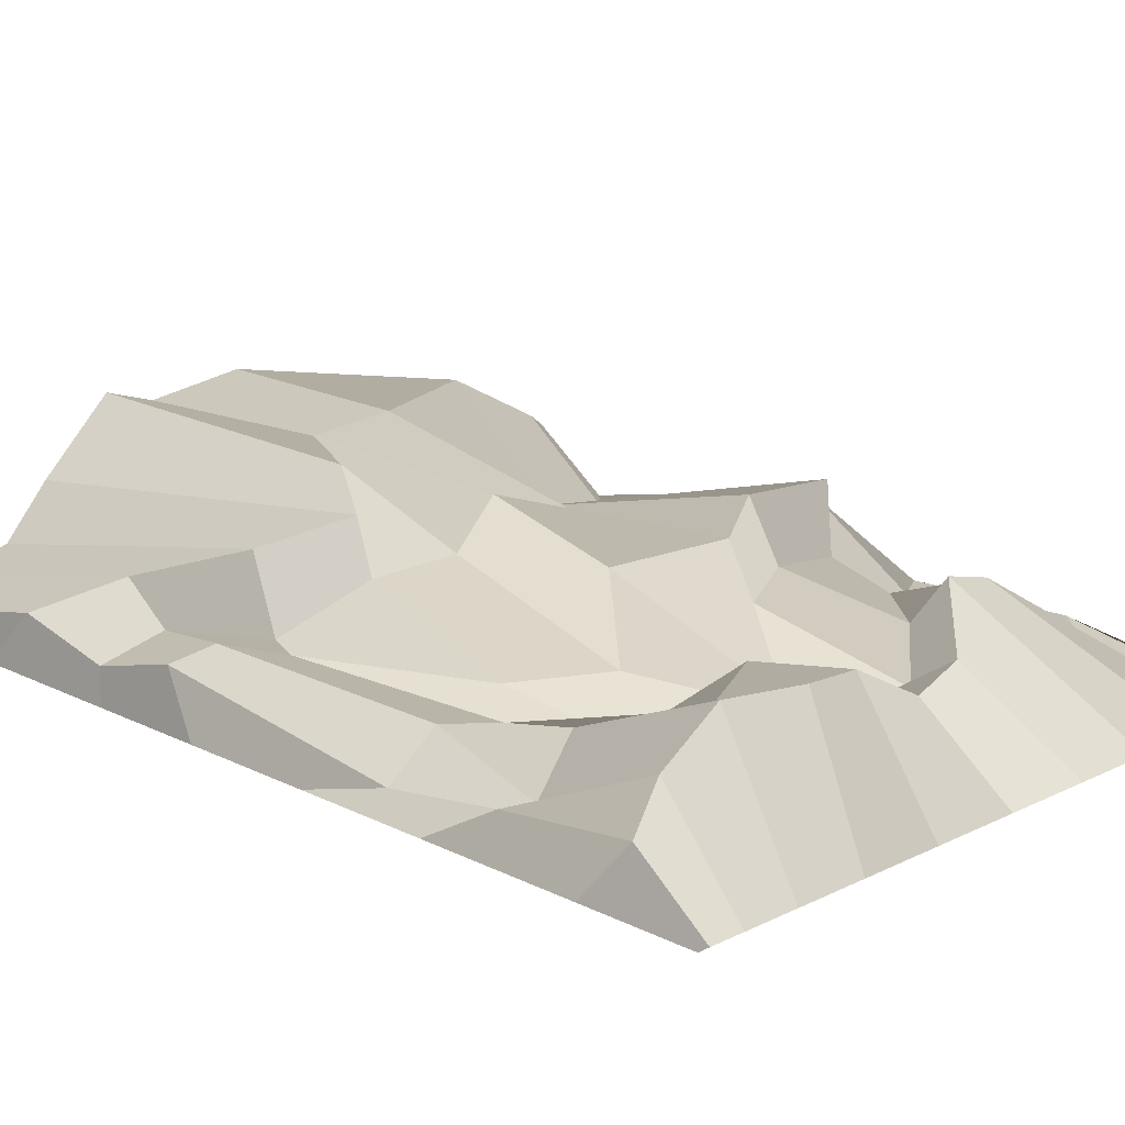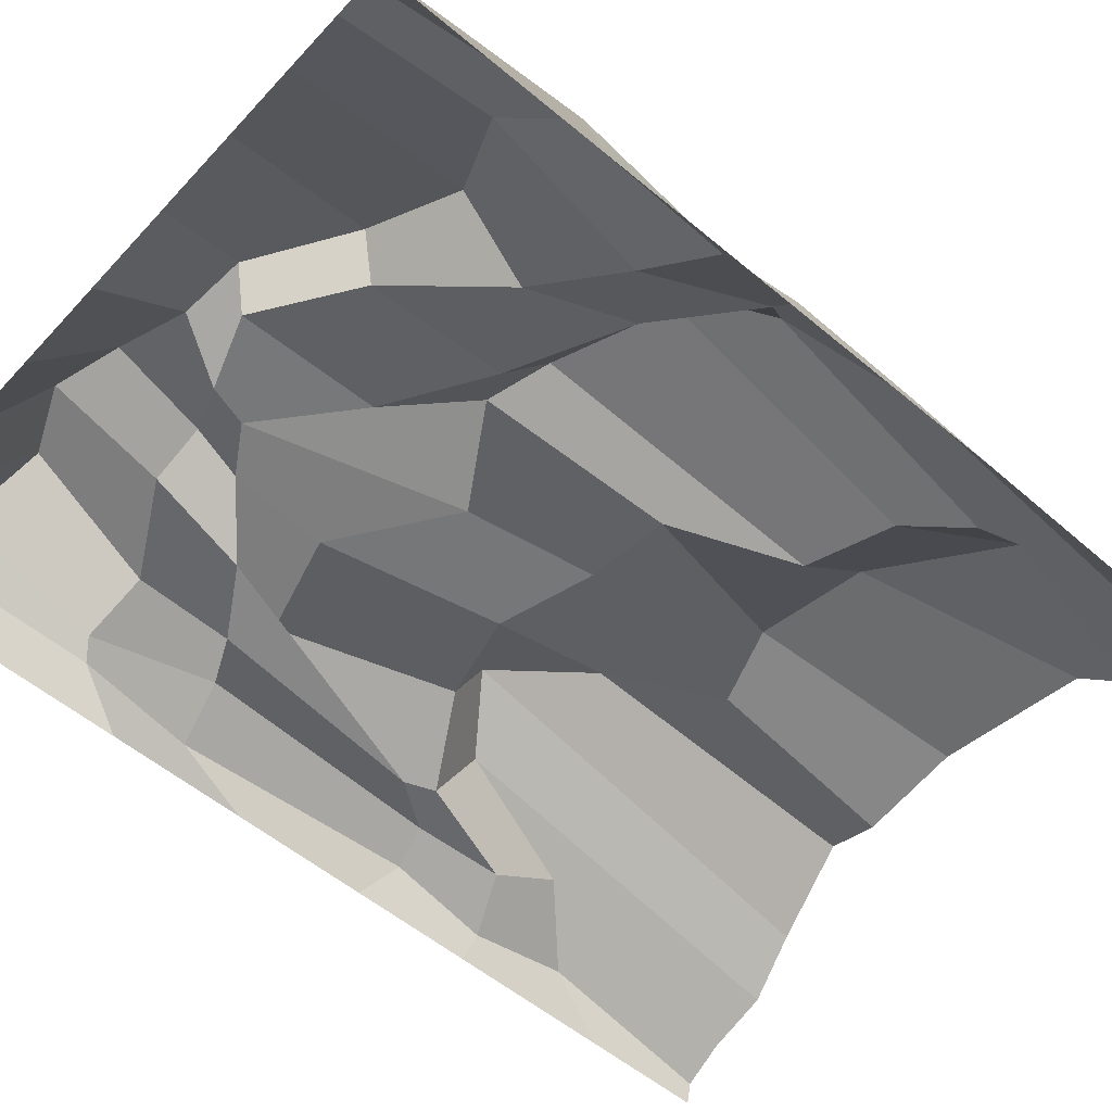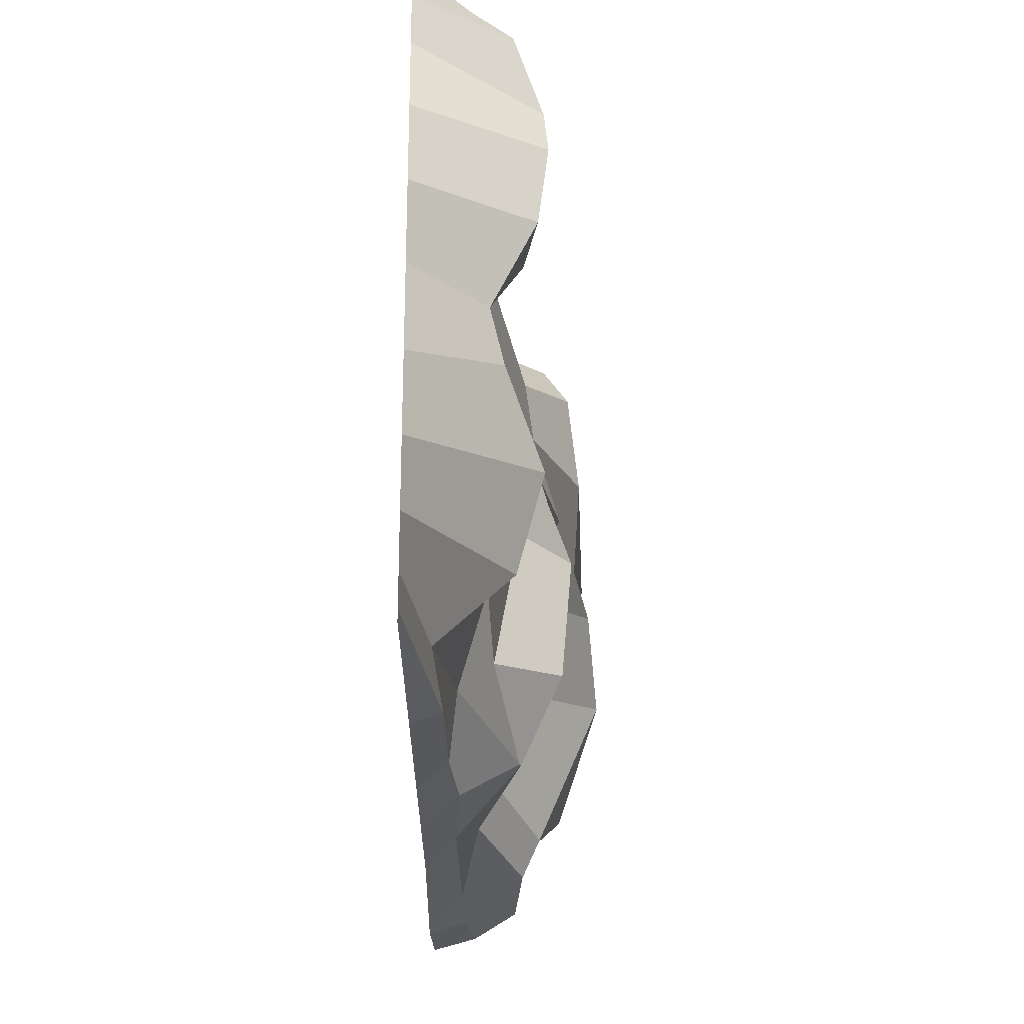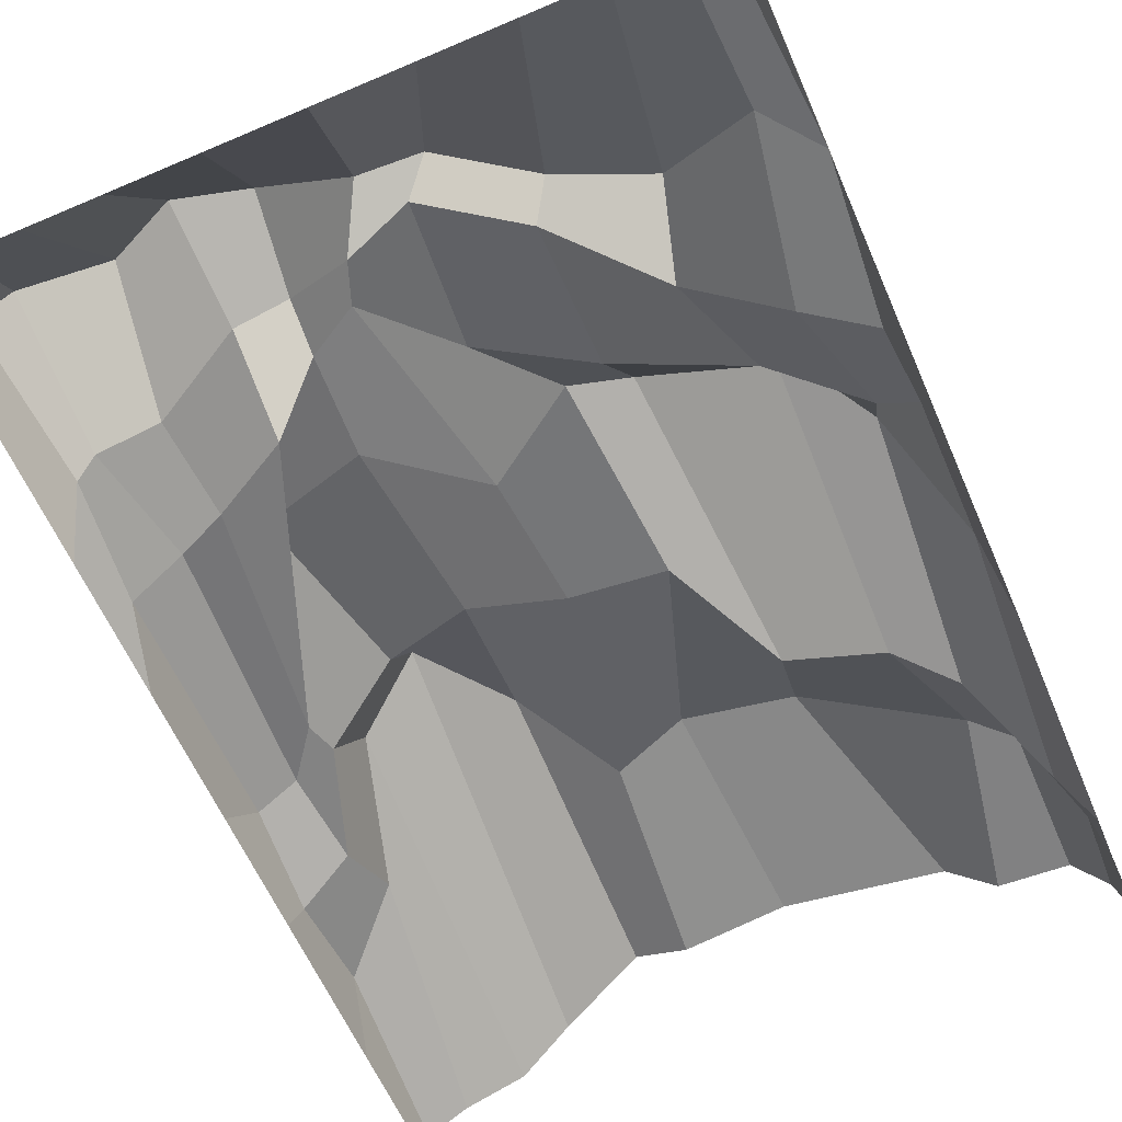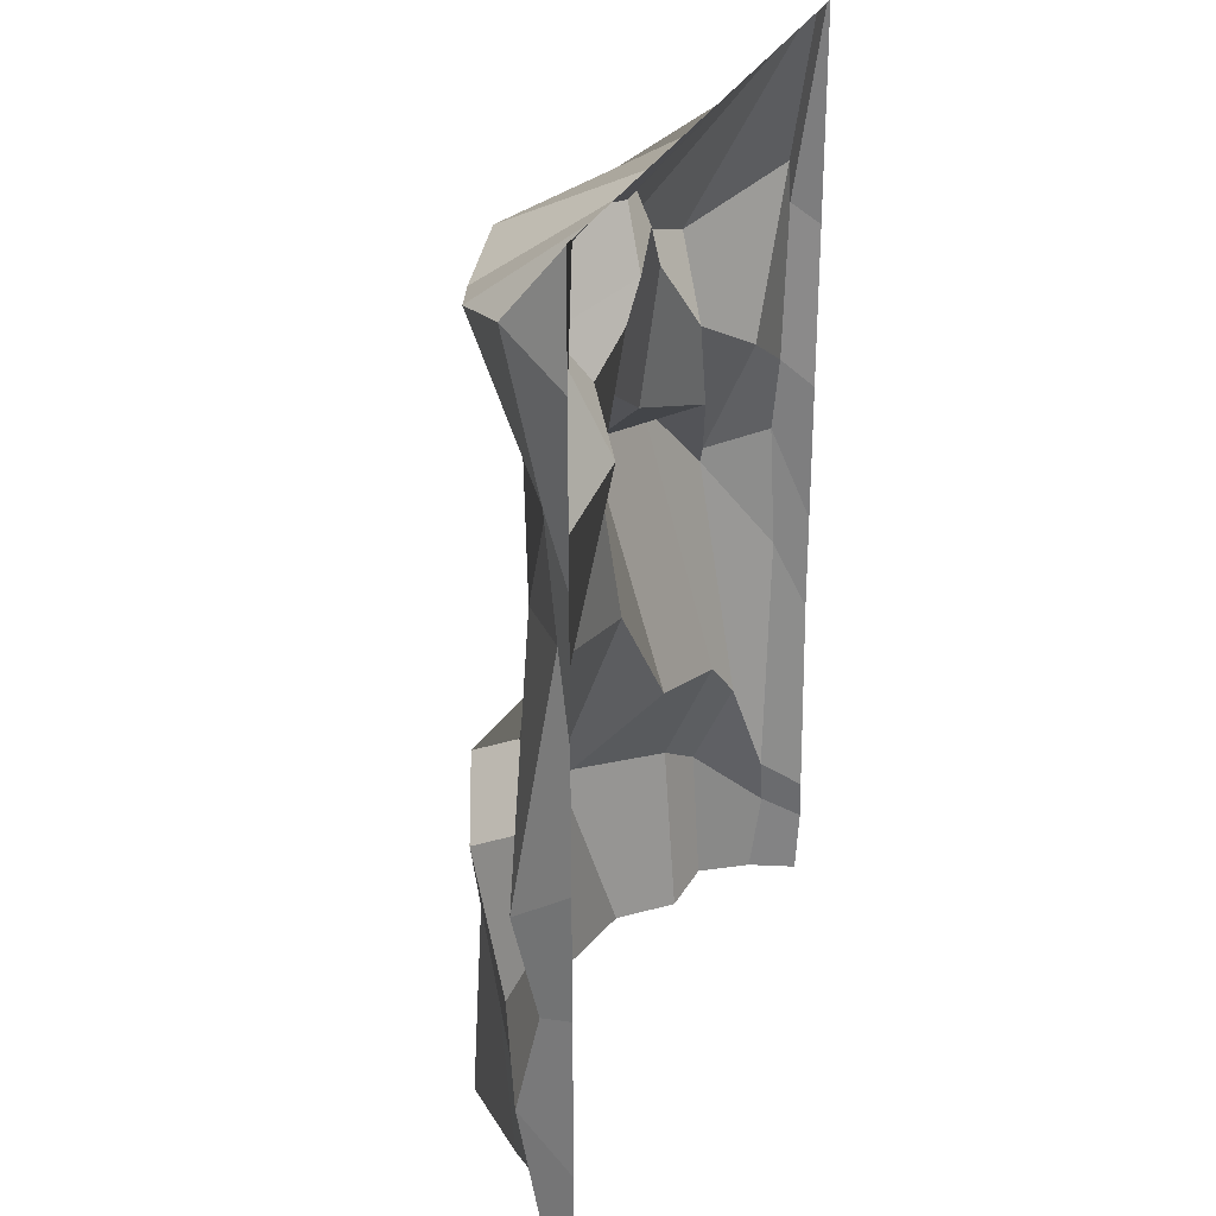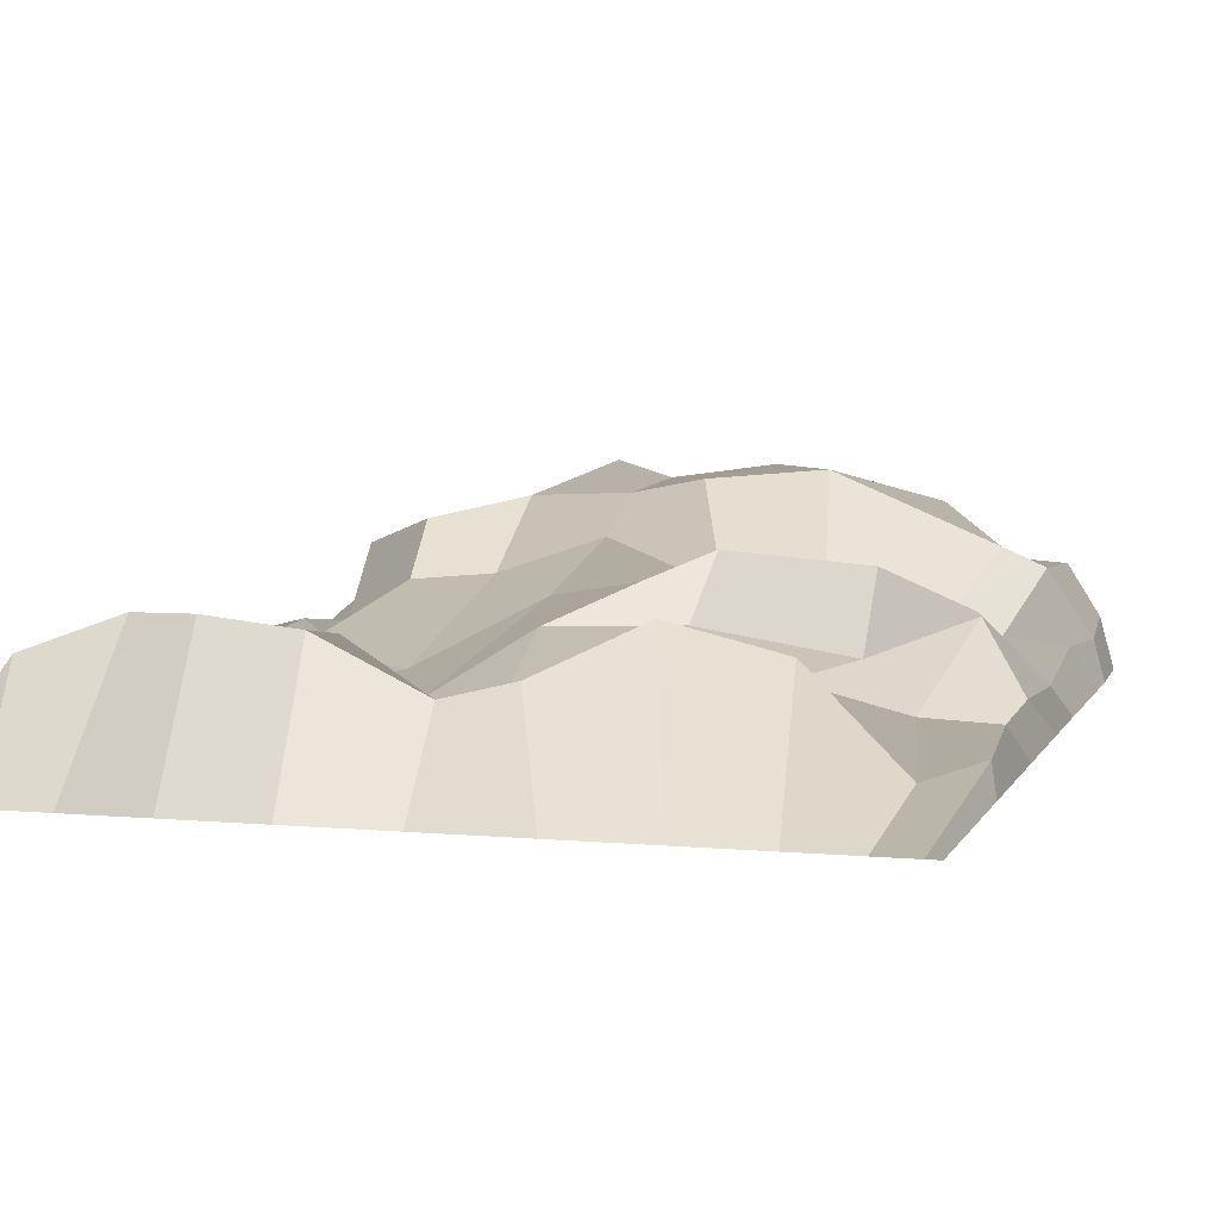
<metadata>
{"format":"obj","ext":"obj","renderer":"f3d","projection":"perspective","resolution":1024,"background":"white","views":[{"elev":16.7,"azim":135.3,"up":"+Z"},{"elev":-55.0,"azim":-131.6,"up":"+Z"},{"elev":62.6,"azim":-90.2,"up":"+Y"},{"elev":-61.5,"azim":-156.5,"up":"+Z"},{"elev":28.1,"azim":109.7,"up":"+Y"},{"elev":6.1,"azim":-164.0,"up":"+Z"}]}
</metadata>
<code>
o wall_3_Cylinder.007
v 5.81 0 -0
v 5.81 15.98 0
v 5.733 0 0.3619
v 5.612 15.98 0
v 5.086 0 0.7332
v 5.031 15.98 0
v 4.108 0 1.031
v 4.108 15.98 0
v 3.346 -0 1.899
v 2.905 15.98 0
v 2.133 -0 3.088
v 1.504 15.98 -0
v 1.264 -0 2.819
v 0 15.98 -0
v -0.4455 -0 3.058
v -1.504 15.98 -0
v -3.117 -0 2.525
v -2.905 15.98 -0
v -3.884 -0 1.691
v -4.108 15.98 -0
v -5.03 -0 1.607
v -5.031 15.98 -0
v -5.539 0 0.8017
v -5.612 15.98 -0
v -5.762 0 -0.005173
v -5.81 15.98 -0
v 5.81 2.021 -0
v 5.81 4.762 -0
v 5.81 6.822 -0
v 5.81 9.105 -0
v 5.81 11.39 -0
v 5.81 14.06 -0
v 5.665 14.84 0.9417
v 5.359 12.29 0.516
v 5.469 10.41 0.2919
v 5.681 6.191 0.9475
v 5.672 4.597 0.5376
v 5.691 2.889 0.9239
v 5.182 14.79 1.602
v 4.95 12.55 0.5385
v 4.724 10.51 0.9759
v 4.985 6.375 1.126
v 4.804 4.96 0.9475
v 4.646 3.917 1.468
v 3.858 14.5 2.089
v 4.137 12.36 1.256
v 3.91 10.9 0.884
v 4.363 7.203 1.007
v 4.221 6.684 1.076
v 4.073 6.066 2.204
v 2.806 14.97 2.149
v 2.615 13.2 1.313
v 2.565 11.71 0.537
v 3.499 10.39 1.182
v 3.031 7.344 1.828
v 2.92 6.921 2.633
v 1.604 14.71 1.975
v 1.819 13.13 1.755
v 1.74 12.46 1.145
v 1.792 10.89 1.065
v 1.701 7.613 1.969
v 1.892 5.385 2.874
v 0.1345 14.55 1.225
v 0.6349 13.64 0.8502
v 0.8964 12.98 0.9765
v 0.4173 9.329 1.864
v 0.3502 6.936 2.441
v 0.9205 3.584 2.812
v -0.8231 14.42 1.454
v -0.4131 13.99 1.057
v -0.1247 11.52 1.721
v -1.048 10.24 2.175
v -1.32 7.105 1.807
v -0.2717 3.943 3.058
v -2.067 13.29 2.066
v -1.774 12.89 1.375
v -1.747 10.56 1.682
v -1.931 9.819 2.557
v -2.329 5.254 1.42
v -2.023 3.547 3.198
v -3.582 12.82 1.619
v -3.184 11.43 1.168
v -3.773 9.851 1.254
v -3.902 9.628 2.382
v -3.845 4.978 1.064
v -4.414 2.786 2.079
v -5.106 13.59 0.3728
v -4.573 10.65 0.6774
v -5.015 8.481 1.675
v -4.948 8.26 1.7
v -4.647 4.15 0.9268
v -5.035 2.409 1.751
v -5.79 12.67 0.5242
v -5.563 10.02 0.537
v -5.646 8.731 0.6775
v -5.649 6.593 0.5721
v -5.375 2.313 0.5898
v -5.613 1.427 0.6199
v -5.81 12.35 0
v -5.81 9.513 0
v -5.81 7.093 0
v -5.81 5.381 0
v -5.767 1.784 -0.05761
v -5.756 1.138 -0.07112
f 32 2 4 33
f 33 4 6 39
f 39 6 8 45
f 45 8 10 51
f 51 10 12 57
f 57 12 14 63
f 63 14 16 69
f 69 16 18 75
f 75 18 20 81
f 81 20 22 87
f 87 22 24 93
f 93 24 26 99
f 23 98 104 25
f 98 97 103 104
f 97 96 102 103
f 96 95 101 102
f 95 94 100 101
f 94 93 99 100
f 21 92 98 23
f 92 91 97 98
f 91 90 96 97
f 90 89 95 96
f 89 88 94 95
f 88 87 93 94
f 19 86 92 21
f 86 85 91 92
f 85 84 90 91
f 84 83 89 90
f 83 82 88 89
f 82 81 87 88
f 17 80 86 19
f 80 79 85 86
f 79 78 84 85
f 78 77 83 84
f 77 76 82 83
f 76 75 81 82
f 15 74 80 17
f 74 73 79 80
f 73 72 78 79
f 72 71 77 78
f 71 70 76 77
f 70 69 75 76
f 13 68 74 15
f 68 67 73 74
f 67 66 72 73
f 66 65 71 72
f 65 64 70 71
f 64 63 69 70
f 11 62 68 13
f 62 61 67 68
f 61 60 66 67
f 60 59 65 66
f 59 58 64 65
f 58 57 63 64
f 9 56 62 11
f 56 55 61 62
f 55 54 60 61
f 54 53 59 60
f 53 52 58 59
f 52 51 57 58
f 7 50 56 9
f 50 49 55 56
f 49 48 54 55
f 48 47 53 54
f 47 46 52 53
f 46 45 51 52
f 5 44 50 7
f 44 43 49 50
f 43 42 48 49
f 42 41 47 48
f 41 40 46 47
f 40 39 45 46
f 3 38 44 5
f 38 37 43 44
f 37 36 42 43
f 36 35 41 42
f 35 34 40 41
f 34 33 39 40
f 1 27 38 3
f 27 28 37 38
f 28 29 36 37
f 29 30 35 36
f 30 31 34 35
f 31 32 33 34

</code>
